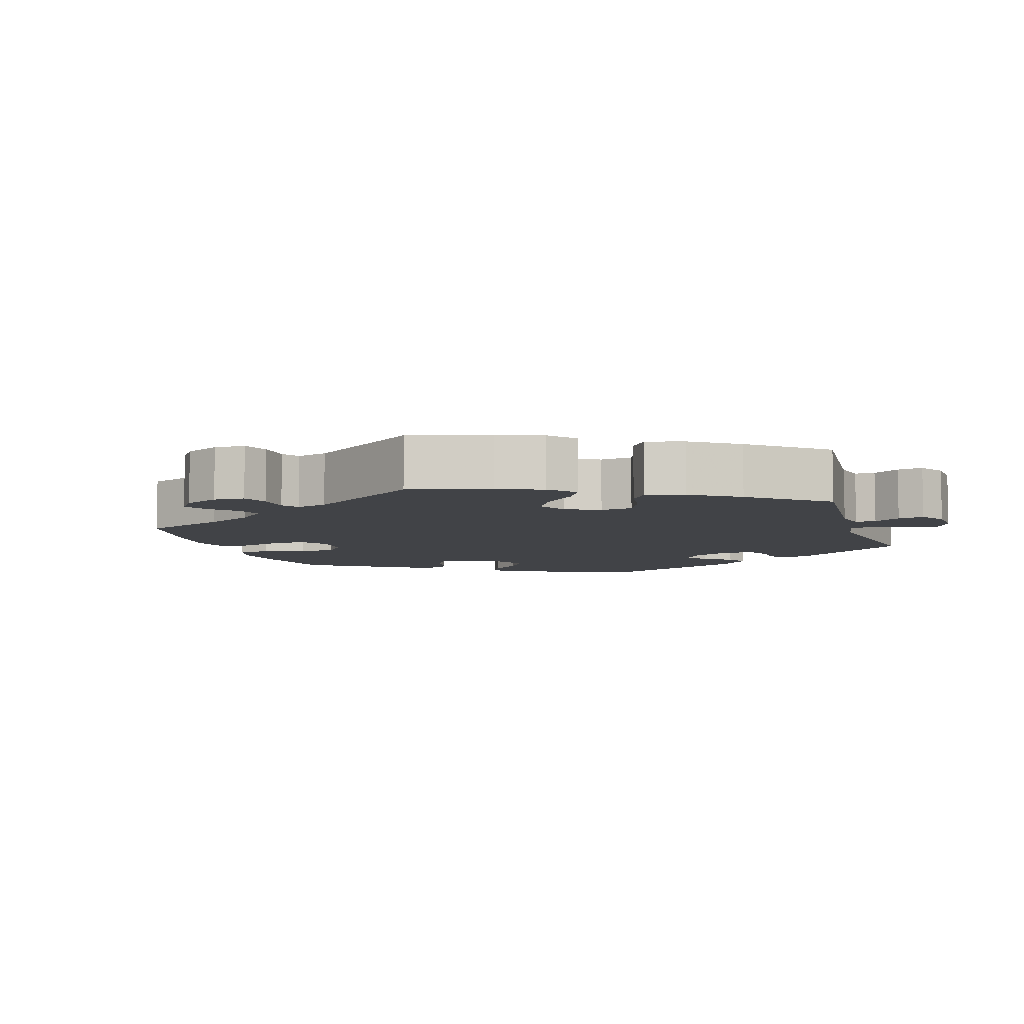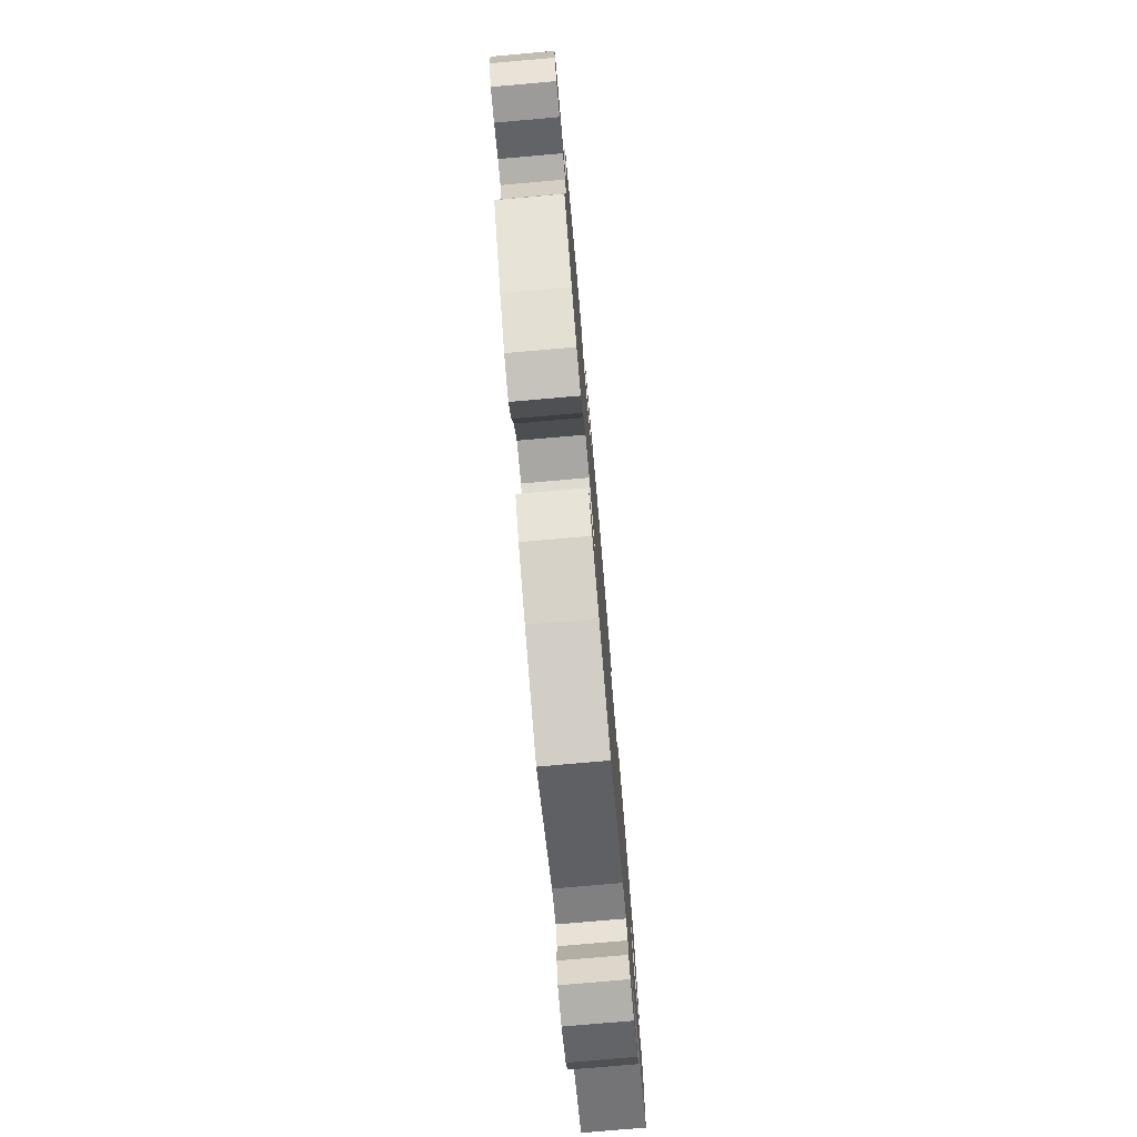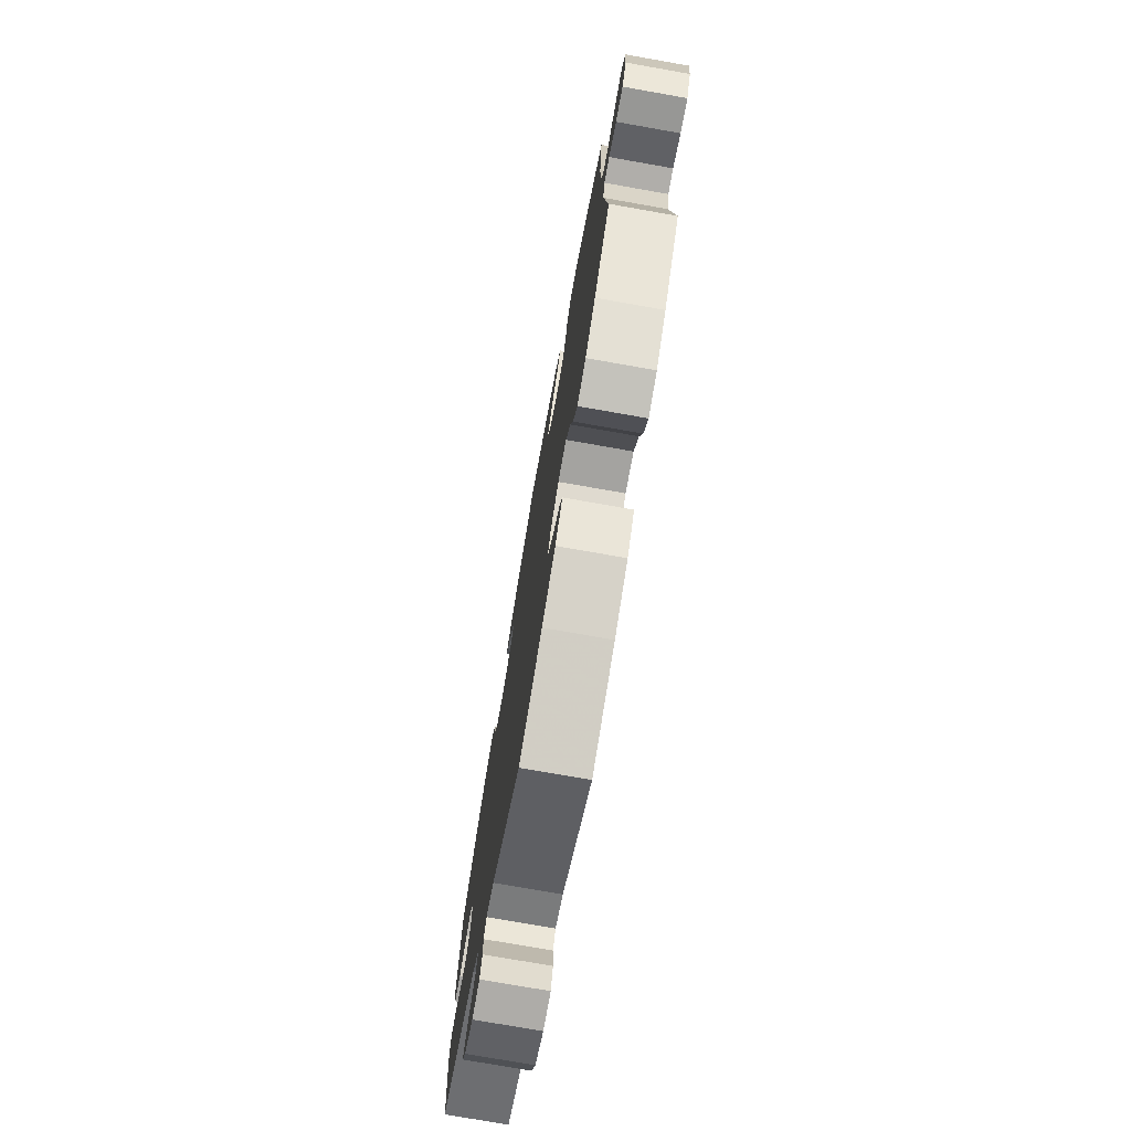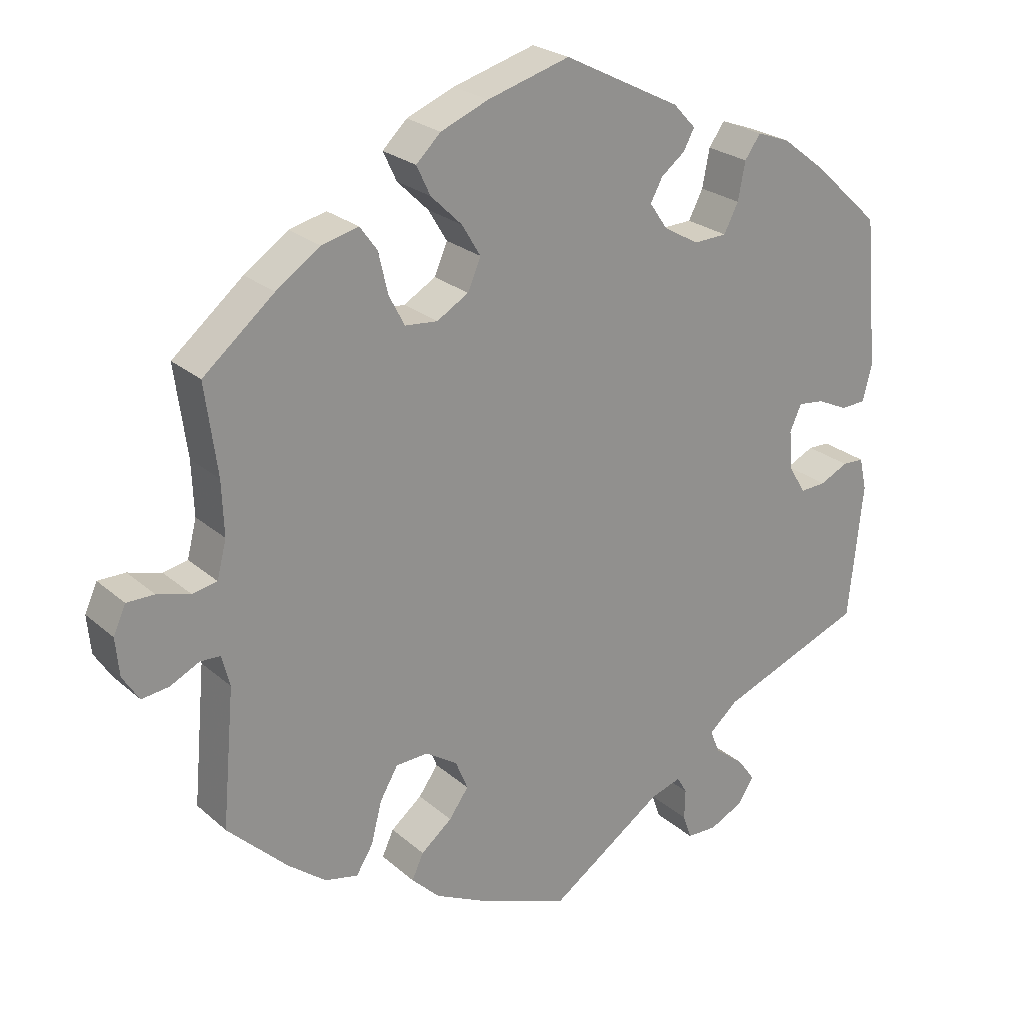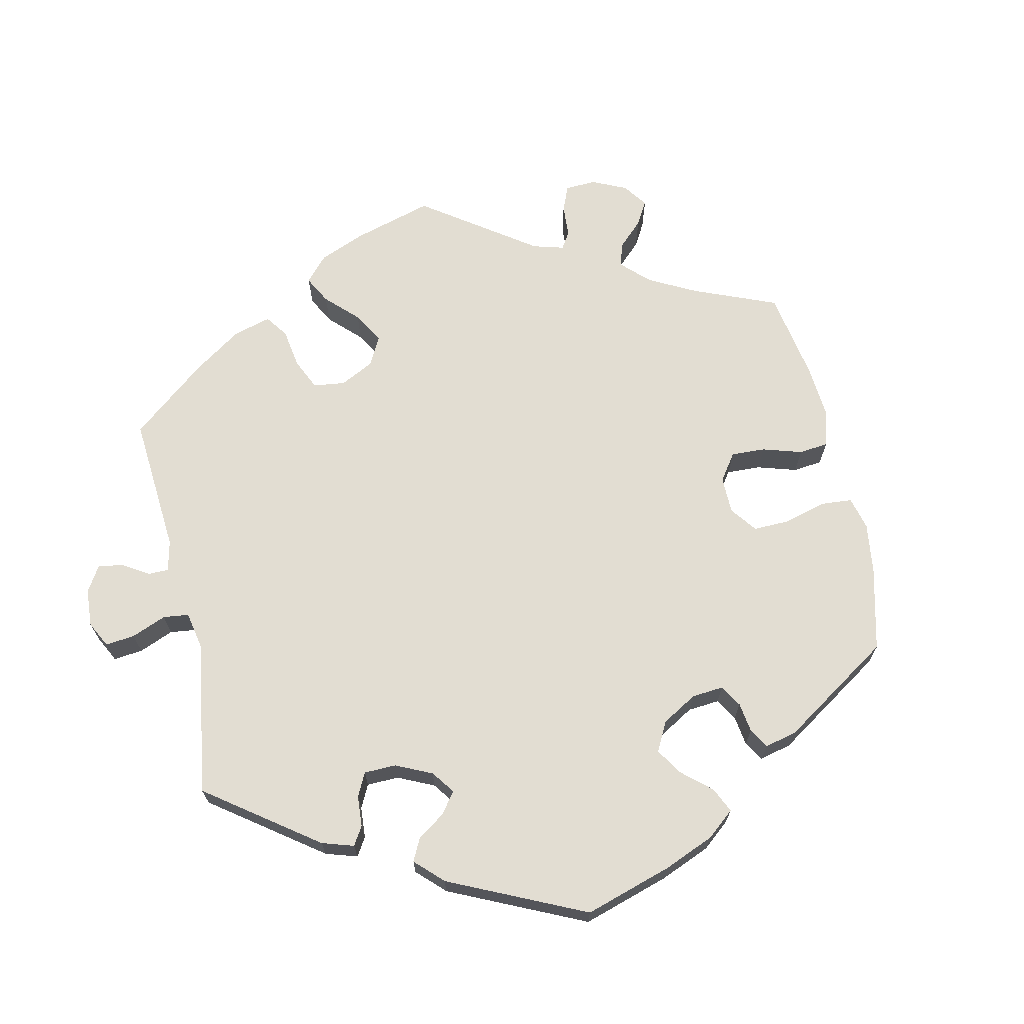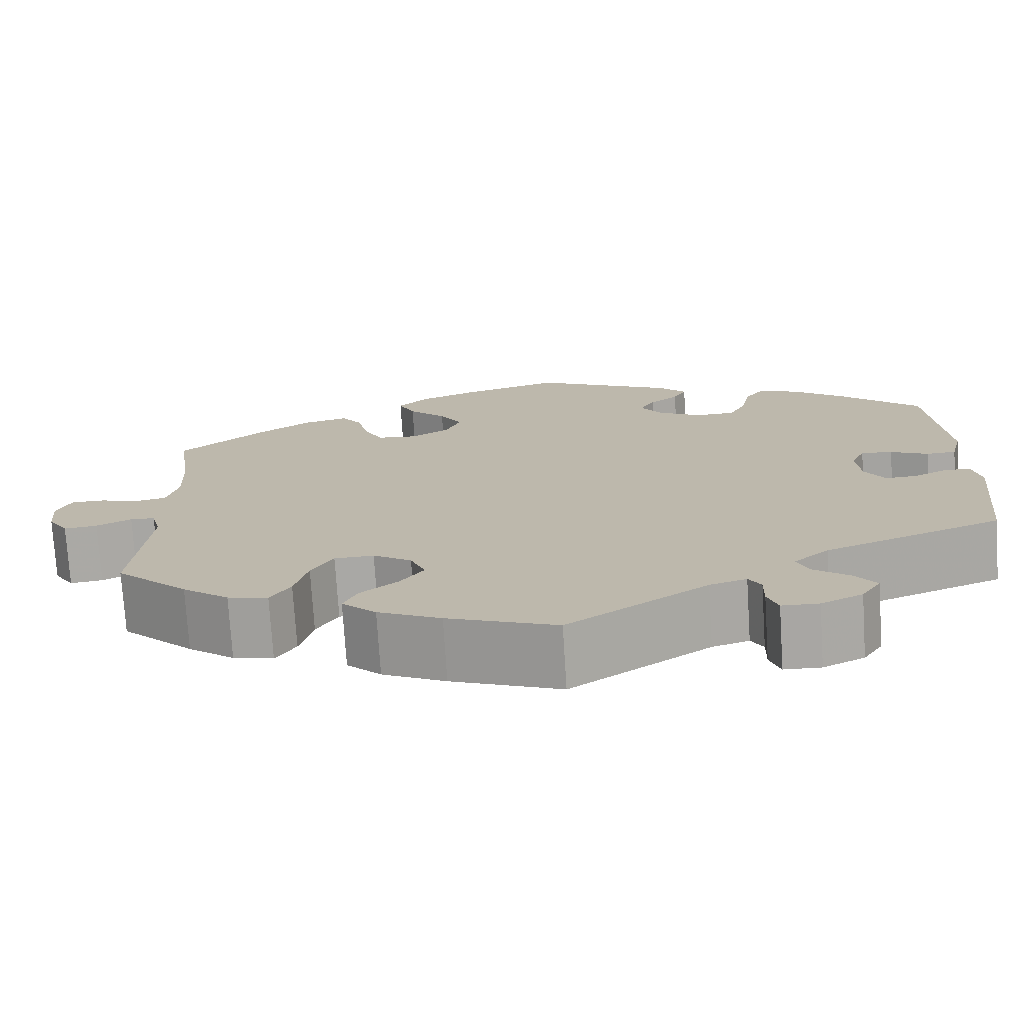
<metadata>
{"format":"obj","ext":"obj","renderer":"f3d","projection":"perspective","resolution":1024,"background":"white","views":[{"elev":-7.1,"azim":137.9,"up":"+Y"},{"elev":-77.1,"azim":95.0,"up":"+Z"},{"elev":-75.6,"azim":80.0,"up":"+Z"},{"elev":24.2,"azim":144.4,"up":"+Z"},{"elev":68.3,"azim":-72.5,"up":"+Y"},{"elev":-74.6,"azim":-176.4,"up":"+Z"}]}
</metadata>
<code>
v 0.418 0.07 -0.368
v 0.365 0.07 -0.409
v 0.319 0.07 -0.419
v 0.296 0.07 -0.382
v 0.281 0.07 -0.324
v 0.256 0.07 -0.281
v 0.211 0.07 -0.279
v 0.167 0.07 -0.308
v 0.15 0.07 -0.349
v 0.177 0.07 -0.387
v 0.22 0.07 -0.422
v 0.236 0.07 -0.457
v 0.197 0.07 -0.495
v 0.125 0.07 -0.53
v 0 0.07 -0.578
v -0.159 0.07 -0.469
v -0.201 0.07 -0.456
v -0.215 0.07 -0.48
v -0.214 0.07 -0.522
v -0.226 0.07 -0.556
v -0.268 0.07 -0.557
v -0.315 0.07 -0.534
v -0.337 0.07 -0.5
v -0.313 0.07 -0.467
v -0.272 0.07 -0.435
v -0.258 0.07 -0.402
v -0.298 0.07 -0.367
v -0.5 0.07 -0.289
v -0.52 0.07 -0.101
v -0.51 0.07 -0.056
v -0.48 0.07 -0.055
v -0.441 0.07 -0.074
v -0.405 0.07 -0.076
v -0.382 0.07 -0.038
v -0.377 0.07 0.017
v -0.393 0.07 0.053
v -0.429 0.07 0.049
v -0.472 0.07 0.029
v -0.506 0.07 0.031
v -0.519 0.07 0.082
v -0.5 0.07 0.289
v -0.407 0.07 0.375
v -0.347 0.07 0.421
v -0.301 0.07 0.438
v -0.279 0.07 0.407
v -0.269 0.07 0.355
v -0.249 0.07 0.316
v -0.203 0.07 0.314
v -0.154 0.07 0.342
v -0.129 0.07 0.378
v -0.146 0.07 0.409
v -0.179 0.07 0.435
v -0.194 0.07 0.463
v -0.163 0.07 0.496
v -0.001 0.07 0.578
v 0.113 0.07 0.545
v 0.179 0.07 0.518
v 0.213 0.07 0.485
v 0.194 0.07 0.445
v 0.151 0.07 0.403
v 0.125 0.07 0.36
v 0.143 0.07 0.318
v 0.187 0.07 0.292
v 0.232 0.07 0.296
v 0.254 0.07 0.338
v 0.267 0.07 0.394
v 0.291 0.07 0.427
v 0.342 0.07 0.414
v 0.403 0.07 0.372
v 0.501 0.07 0.29
v 0.484 0.07 0.166
v 0.481 0.07 0.092
v 0.494 0.07 0.041
v 0.528 0.07 0.034
v 0.574 0.07 0.047
v 0.612 0.07 0.047
v 0.629 0.07 0.009
v 0.624 0.07 -0.043
v 0.601 0.07 -0.079
v 0.563 0.07 -0.074
v 0.523 0.07 -0.054
v 0.495 0.07 -0.055
v 0.484 0.07 -0.098
v 0.501 0.07 -0.288
v 0.418 0 -0.368
v 0.365 0 -0.409
v 0.319 0 -0.419
v 0.296 0 -0.382
v 0.281 0 -0.324
v 0.256 0 -0.281
v 0.211 0 -0.279
v 0.167 0 -0.308
v 0.15 0 -0.349
v 0.177 0 -0.387
v 0.22 0 -0.422
v 0.236 0 -0.457
v 0.197 0 -0.495
v 0.125 0 -0.53
v 0 0 -0.578
v -0.159 0 -0.469
v -0.201 0 -0.456
v -0.215 0 -0.48
v -0.214 0 -0.522
v -0.226 0 -0.556
v -0.268 0 -0.557
v -0.315 0 -0.534
v -0.337 0 -0.5
v -0.313 0 -0.467
v -0.272 0 -0.435
v -0.258 0 -0.402
v -0.298 0 -0.367
v -0.5 0 -0.289
v -0.52 0 -0.101
v -0.51 0 -0.056
v -0.48 0 -0.055
v -0.441 0 -0.074
v -0.405 0 -0.076
v -0.382 0 -0.038
v -0.377 0 0.017
v -0.393 0 0.053
v -0.429 0 0.049
v -0.472 0 0.029
v -0.506 0 0.031
v -0.519 0 0.082
v -0.5 0 0.289
v -0.407 0 0.375
v -0.347 0 0.421
v -0.301 0 0.438
v -0.279 0 0.407
v -0.269 0 0.355
v -0.249 0 0.316
v -0.203 0 0.314
v -0.154 0 0.342
v -0.129 0 0.378
v -0.146 0 0.409
v -0.179 0 0.435
v -0.194 0 0.463
v -0.163 0 0.496
v -0.001 0 0.578
v 0.113 0 0.545
v 0.179 0 0.518
v 0.213 0 0.485
v 0.194 0 0.445
v 0.151 0 0.403
v 0.125 0 0.36
v 0.143 0 0.318
v 0.187 0 0.292
v 0.232 0 0.296
v 0.254 0 0.338
v 0.267 0 0.394
v 0.291 0 0.427
v 0.342 0 0.414
v 0.403 0 0.372
v 0.501 0 0.29
v 0.484 0 0.166
v 0.481 0 0.092
v 0.494 0 0.041
v 0.528 0 0.034
v 0.574 0 0.047
v 0.612 0 0.047
v 0.629 0 0.009
v 0.624 0 -0.043
v 0.601 0 -0.079
v 0.563 0 -0.074
v 0.523 0 -0.054
v 0.495 0 -0.055
v 0.484 0 -0.098
v 0.501 0 -0.288
f 83 84 1 2
f 82 83 2 3
f 78 79 80 81
f 78 81 82
f 77 78 82
f 74 75 76 77
f 73 74 77 82
f 72 73 82 3
f 68 69 70 71
f 65 66 67 68
f 64 65 68 71
f 63 64 71 72
f 57 58 59 60
f 57 60 61
f 56 57 61
f 55 56 61
f 54 55 61 62
f 51 52 53 54
f 50 51 54 62
f 43 44 45 46
f 43 46 47
f 42 43 47
f 41 42 47
f 40 41 47 48
f 37 38 39 40
f 36 37 40 48
f 29 30 31 32
f 27 28 29 32
f 26 27 32 33
f 22 23 24 25
f 20 21 22 25
f 18 19 20 25
f 17 18 25 26
f 16 17 26 33
f 10 11 12 13
f 9 10 13 14
f 72 3 4 5
f 72 5 6
f 63 72 6 7
f 49 50 62 63
f 49 63 7 8
f 35 36 48 49
f 34 35 49 8
f 33 34 8 9
f 15 16 33
f 9 14 15 33
f 86 85 168 167
f 87 86 167 166
f 165 164 163 162
f 166 165 162
f 166 162 161
f 161 160 159 158
f 166 161 158 157
f 87 166 157 156
f 155 154 153 152
f 152 151 150 149
f 155 152 149 148
f 156 155 148 147
f 144 143 142 141
f 145 144 141
f 145 141 140
f 145 140 139
f 146 145 139 138
f 138 137 136 135
f 146 138 135 134
f 130 129 128 127
f 131 130 127
f 131 127 126
f 131 126 125
f 132 131 125 124
f 124 123 122 121
f 132 124 121 120
f 116 115 114 113
f 116 113 112 111
f 117 116 111 110
f 109 108 107 106
f 109 106 105 104
f 109 104 103 102
f 110 109 102 101
f 117 110 101 100
f 97 96 95 94
f 98 97 94 93
f 89 88 87 156
f 90 89 156
f 91 90 156 147
f 147 146 134 133
f 92 91 147 133
f 133 132 120 119
f 92 133 119 118
f 93 92 118 117
f 117 100 99
f 117 99 98 93
f 1 85 86 2
f 2 86 87 3
f 3 87 88 4
f 4 88 89 5
f 5 89 90 6
f 6 90 91 7
f 7 91 92 8
f 8 92 93 9
f 9 93 94 10
f 10 94 95 11
f 11 95 96 12
f 12 96 97 13
f 13 97 98 14
f 14 98 99 15
f 15 99 100 16
f 16 100 101 17
f 17 101 102 18
f 18 102 103 19
f 19 103 104 20
f 20 104 105 21
f 21 105 106 22
f 22 106 107 23
f 23 107 108 24
f 24 108 109 25
f 25 109 110 26
f 26 110 111 27
f 27 111 112 28
f 28 112 113 29
f 29 113 114 30
f 30 114 115 31
f 31 115 116 32
f 32 116 117 33
f 33 117 118 34
f 34 118 119 35
f 35 119 120 36
f 36 120 121 37
f 37 121 122 38
f 38 122 123 39
f 39 123 124 40
f 40 124 125 41
f 41 125 126 42
f 42 126 127 43
f 43 127 128 44
f 44 128 129 45
f 45 129 130 46
f 46 130 131 47
f 47 131 132 48
f 48 132 133 49
f 49 133 134 50
f 50 134 135 51
f 51 135 136 52
f 52 136 137 53
f 53 137 138 54
f 54 138 139 55
f 55 139 140 56
f 56 140 141 57
f 57 141 142 58
f 58 142 143 59
f 59 143 144 60
f 60 144 145 61
f 61 145 146 62
f 62 146 147 63
f 63 147 148 64
f 64 148 149 65
f 65 149 150 66
f 66 150 151 67
f 67 151 152 68
f 68 152 153 69
f 69 153 154 70
f 70 154 155 71
f 71 155 156 72
f 72 156 157 73
f 73 157 158 74
f 74 158 159 75
f 75 159 160 76
f 76 160 161 77
f 77 161 162 78
f 78 162 163 79
f 79 163 164 80
f 80 164 165 81
f 81 165 166 82
f 82 166 167 83
f 83 167 168 84
f 84 168 85 1

</code>
